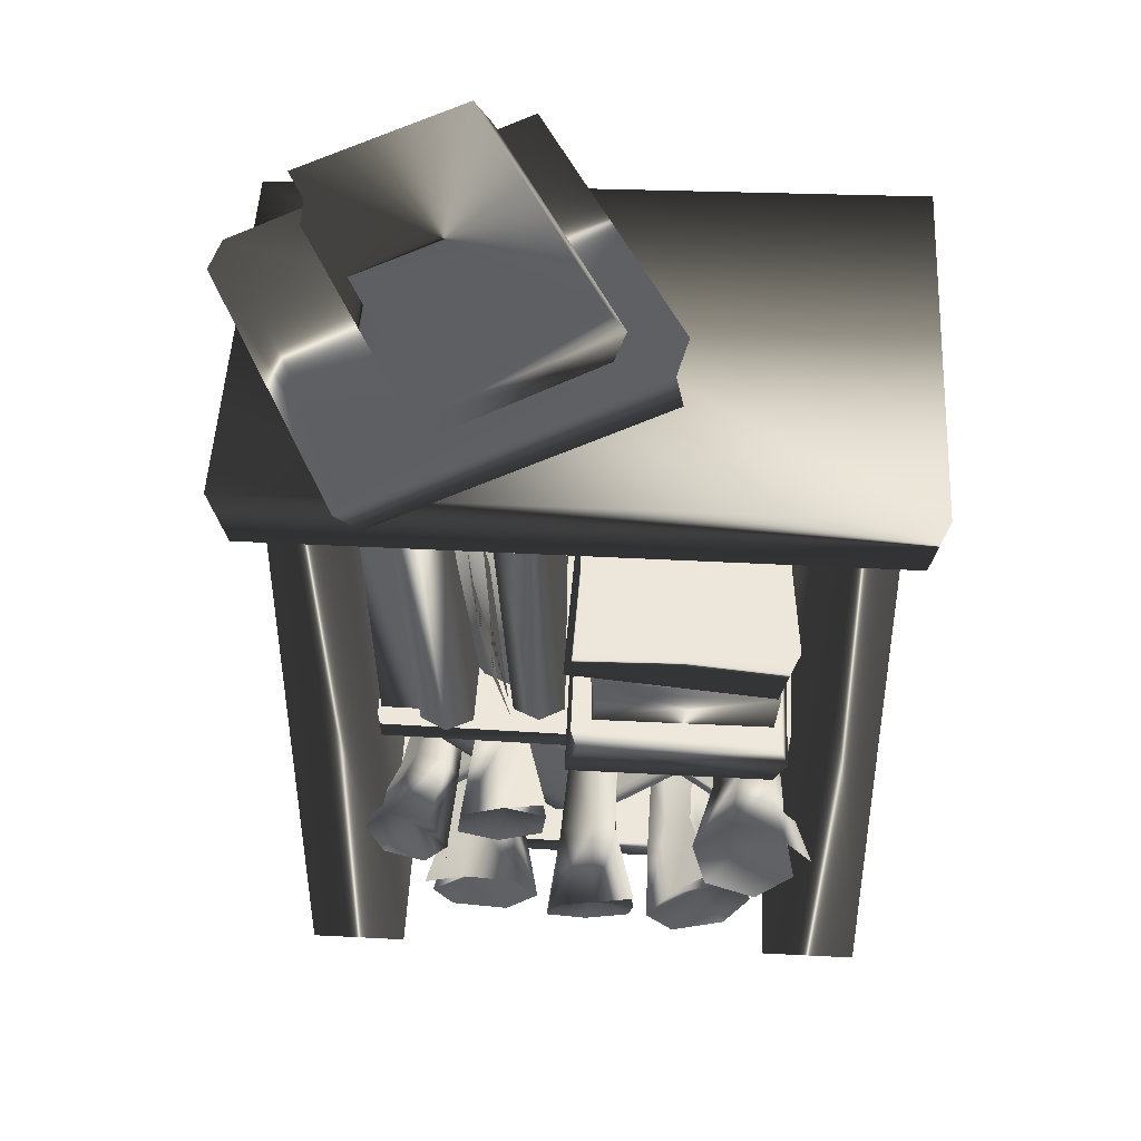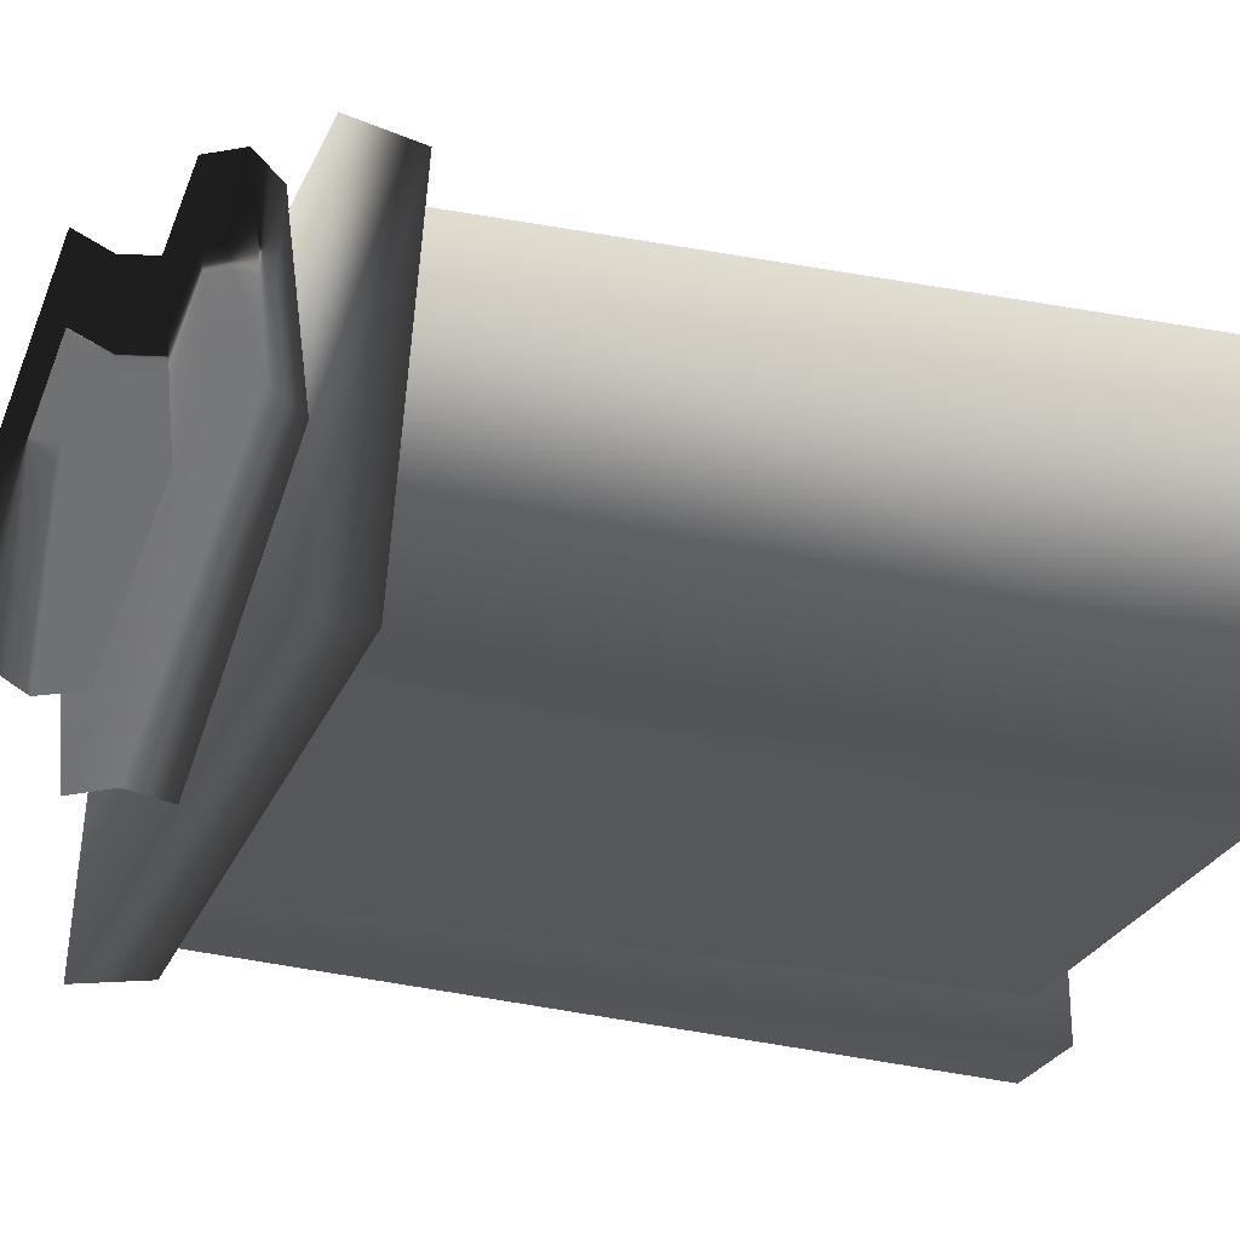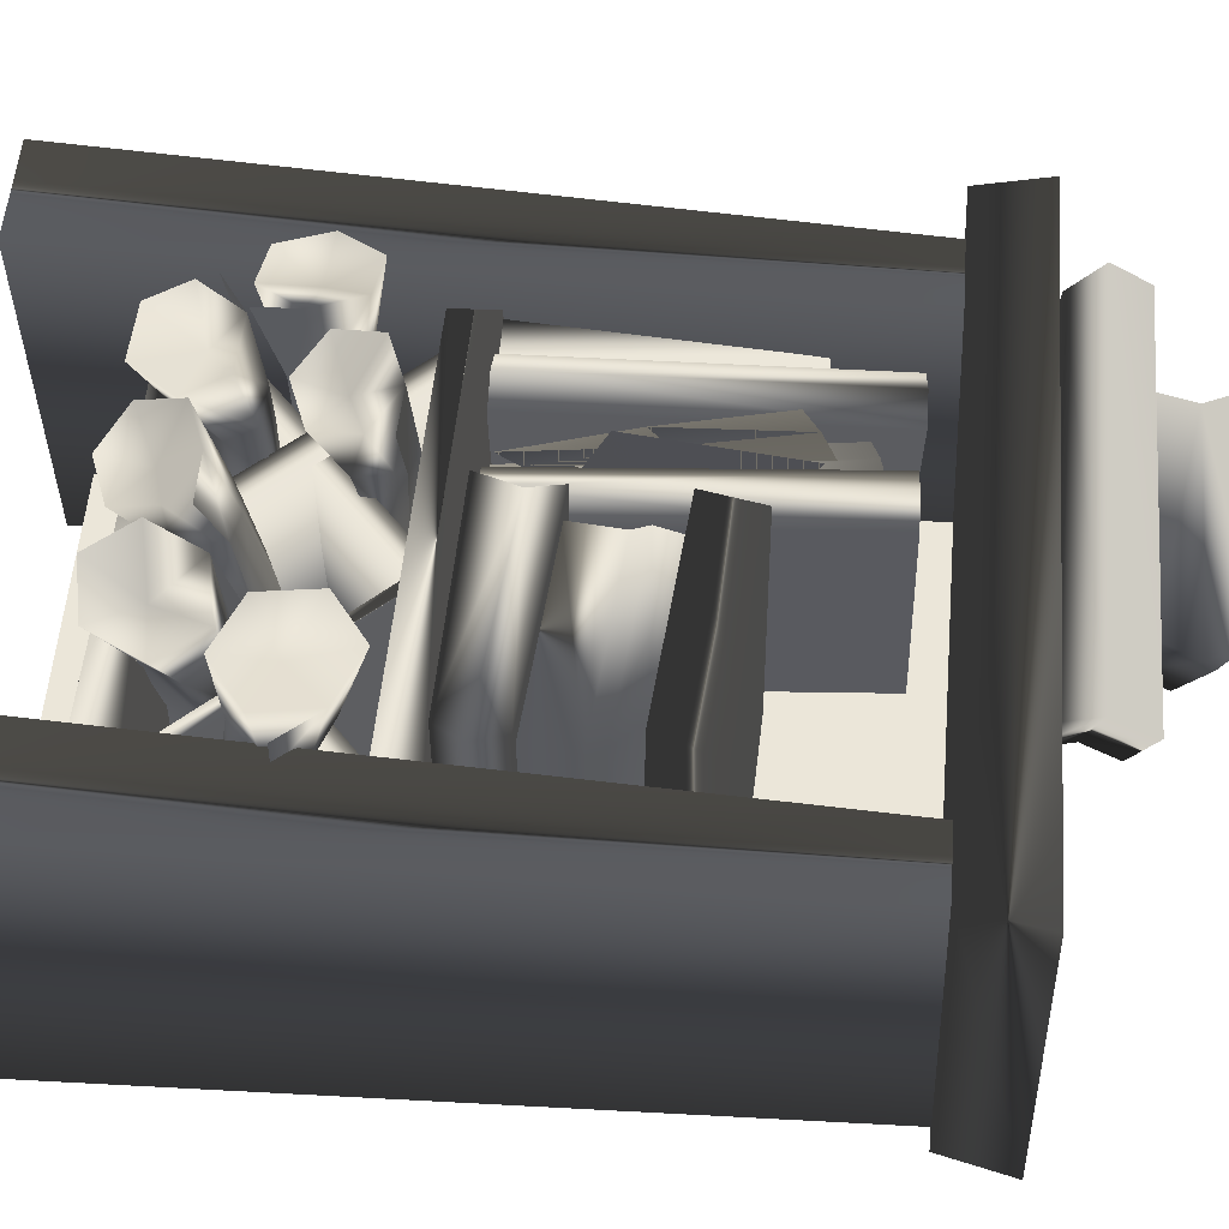
<metadata>
{"format":"obj","ext":"obj","renderer":"f3d","projection":"perspective","resolution":1024,"background":"white","views":[{"elev":52.3,"azim":2.6,"up":"+Y"},{"elev":-27.5,"azim":-109.9,"up":"+Z"},{"elev":56.5,"azim":94.9,"up":"+Z"}]}
</metadata>
<code>
v -0.1527 0.05276 0.3894
v -0.08079 0.04833 0.3781
v -0.1188 0.05215 0.2451
v -0.2614 -0.08979 0.3894
v -0.2674 -0.1616 0.3781
v -0.2628 -0.1237 0.2451
v -0.2509 -0.08078 0.2478
v -0.2689 -0.1219 0.1018
v -0.2203 -0.1375 0.2811
v -0.2514 -0.1781 0.1455
v -0.2667 -0.1636 0.2764
v -0.2321 -0.1554 0.4104
v -0.3061 -0.2038 0.3963
v 0.08089 -0.21 0.4281
v 0.008993 -0.169 0.4463
v -0.001311 -0.2349 0.3879
v 0.0722 -0.2823 0.404
v -0.008393 -0.3136 0.3981
v -0.0716 -0.2003 0.4405
v -0.08029 -0.2726 0.4164
v 0.3652 -0.06667 0.4365
v 0.3397 0.02473 0.4176
v 0.2692 -0.04059 0.398
v 0.2987 -0.1218 0.4501
v 0.2065 -0.08558 0.4448
v 0.2475 0.06099 0.4124
v 0.181 0.005834 0.4259
v -0.2914 -0.008503 0.3887
v -0.3357 -0.0778 0.3425
v -0.3665 0.00189 0.3769
v -0.4115 -0.06901 0.3656
v -0.3065 -0.1607 0.3781
v -0.3815 -0.1503 0.3663
v -0.1578 -0.2996 0.3914
v -0.09759 -0.2236 0.4055
v -0.2012 -0.2042 0.3688
v -0.1315 -0.1581 0.4152
v -0.2583 -0.2969 0.3866
v -0.2922 -0.2314 0.3963
v 0.1505 -0.1396 0.4366
v 0.2155 -0.0889 0.4253
v 0.1801 -0.1144 0.2923
v 0.1348 -0.1378 0.2949
v 0.1833 -0.1209 0.149
v 0.1055 -0.2279 0.4359
v 0.1982 -0.2113 0.3897
v 0.1551 -0.299 0.4241
v 0.2497 -0.2818 0.4128
v 0.2451 -0.1224 0.4253
v 0.2947 -0.1935 0.4135
v -0.2333 0.02093 0.3887
v -0.163 -0.02183 0.3425
v -0.242 -0.05434 0.3769
v -0.1701 -0.09779 0.3656
v -0.08079 0.009309 0.3781
v -0.08949 -0.06596 0.3663
v -0.1712 -0.2374 0.2679
v -0.2405 -0.2353 0.2674
v -0.2251 -0.2218 0.146
v -0.1613 -0.2201 0.1477
v -0.1499 -0.2449 0.02833
v -0.1145 -0.1859 0.02413
v -0.1328 -0.1749 0.1487
v -0.1591 -0.1312 0.1482
v -0.1482 -0.1328 0.01677
v -0.2172 -0.1388 0.01359
v -0.1296 -0.1831 0.2748
v -0.1509 -0.1397 0.2816
v -0.2483 -0.1886 0.01599
v -0.2189 -0.2508 0.02515
v -0.2184 -0.1328 0.1467
v -0.2567 -0.1833 0.2764
v 0.2171 -0.02511 0.2835
v 0.234 -0.08863 0.3
v 0.2399 -0.115 0.1681
v 0.2638 0.01486 0.2733
v 0.3275 -0.008685 0.2797
v 0.2619 -0.03639 0.1367
v 0.2253 -0.0676 0.151
v 0.2079 -0.1214 0.02309
v 0.233 -0.1784 0.04965
v 0.305 -0.1093 0.002185
v 0.239 -0.0918 0.001351
v 0.3174 -0.05398 0.1398
v 0.3954 -0.03678 0.4228
v 0.355 -0.0505 0.2895
v 0.3364 -0.1028 0.1572
v 0.3431 -0.0623 0.2949
v 0.2978 -0.1122 0.3064
v 0.2998 -0.134 0.1714
v 0.299 -0.196 0.05048
v 0.3274 -0.1582 0.0235
v -0.3255 -0.01852 0.2361
v -0.3102 -0.0287 0.09829
v -0.3348 -0.06746 0.09942
v -0.3582 -0.06778 0.2315
v -0.3177 -0.02922 -0.04126
v -0.3445 -0.08157 -0.03364
v -0.2666 -0.03295 0.09879
v -0.2719 -0.02501 0.2442
v -0.2459 -0.07954 0.1005
v -0.2761 -0.02971 -0.0488
v -0.2488 -0.08274 -0.04824
v -0.2519 -0.1284 -0.04299
v -0.2709 -0.1279 -0.04299
v -0.3172 -0.1346 -0.03308
v -0.3125 -0.1176 0.1013
v -0.2782 -0.1233 0.2451
v -0.3373 -0.1235 0.235
v 0.2072 -0.238 0.2786
v 0.2378 -0.1771 0.2822
v 0.2136 -0.1609 0.1485
v 0.1888 -0.2185 0.1466
v 0.2082 -0.2158 0.01355
v 0.2315 -0.1516 0.01411
v 0.1917 -0.1276 0.2923
v 0.1299 -0.1345 0.1477
v 0.19 -0.1179 0.004197
v 0.1348 -0.1345 -0.001051
v 0.1068 -0.188 0.146
v 0.1042 -0.1987 0.2914
v 0.1115 -0.1986 -0.001615
v 0.1434 -0.2339 0.005926
v 0.1371 -0.228 0.1455
v 0.1404 -0.2488 0.2833
v -0.05029 -0.155 0.01209
v 0.002655 -0.1816 0.01539
v -0.01167 -0.1941 0.1482
v -0.05098 -0.1706 0.151
v -0.04772 -0.1275 0.1587
v -0.06082 -0.2086 0.2843
v -0.05553 -0.1569 0.3012
v 0.01641 -0.2112 -0.1281
v -0.000255 -0.1356 0.3083
v -0.001607 -0.1064 0.164
v -0.05919 -0.1741 -0.1377
v -0.05074 -0.1128 0.01149
v 0.001661 -0.08472 0.01674
v 0.04124 -0.1283 0.1616
v 0.04292 -0.1459 0.3039
v 0.08089 -0.1715 0.4345
v 0.04735 -0.08761 0.02158
v 0.01761 -0.07025 -0.1258
v 0.09321 -0.08116 -0.1119
v -0.05855 -0.1098 -0.1378
v 0.04734 -0.1064 0.01844
v 0.09321 -0.1073 -0.1163
v 0.05505 -0.1535 0.02064
v 0.09256 -0.1717 -0.1161
v 0.03798 -0.1714 0.1539
v -0.01082 -0.2389 0.2746
v 0.04445 -0.2177 0.2817
v 0.04292 -0.161 0.3014
v -0.2225 -0.01293 0.2361
v -0.2127 0.002586 0.0983
v -0.1734 -0.0211 0.09942
v -0.1725 -0.04451 0.2315
v -0.212 -0.004917 -0.04126
v -0.159 -0.03056 -0.03364
v -0.2094 0.04632 0.09879
v -0.16 0.06519 -0.04824
v -0.1204 0.04602 0.1018
v -0.1143 0.06313 -0.04299
v -0.2124 0.03666 -0.0488
v -0.1633 0.06803 0.1005
v -0.1143 0.04409 -0.04299
v -0.1619 0.06301 0.2478
v -0.2172 0.04083 0.2442
v -0.1066 -0.002026 -0.03308
v -0.1237 0.002284 0.1013
v -0.1172 -0.02233 0.235
v -0.1188 0.03676 0.2451
v -0.307 0.1468 0.2487
v -0.3251 0.5815 0.1906
v -0.3975 0.578 0.1888
v -0.559 0.7752 -0.2759
v 0.5105 0.7764 -0.2892
v 0.5105 0.7488 0.3674
v -0.5695 0.7401 0.3513
v -0.5837 0.8885 -0.3001
v 0.5335 0.8982 -0.303
v -0.5944 0.8592 0.354
v 0.5335 0.8725 0.3701
v 0.3876 -0.4487 -0.2141
v -0.3986 -0.4487 -0.2141
v -0.3986 0.776 -0.2182
v 0.3903 0.776 -0.2182
v -0.3491 0.8586 0.4155
v -0.6057 0.8778 -0.06539
v -0.1271 0.894 -0.32
v 0.1294 0.8748 0.1609
v -0.1412 0.9661 -0.3154
v -0.6366 0.9333 -0.04646
v -0.6057 0.9906 -0.05548
v -0.3866 0.914 0.4335
v 0.1149 0.947 0.1637
v 0.1329 1.018 0.1495
v -0.1889 1.086 -0.24
v -0.4746 1.06 -0.08859
v -0.4933 1.122 -0.07605
v -0.2106 1.021 -0.2313
v -0.4869 0.9961 -0.08502
v 0.03846 1.067 0.1864
v -0.217 1.146 -0.2223
v 0.0168 1.002 0.1951
v -0.2809 0.4497 -0.1478
v -0.1744 0.5783 0.256
v -0.1447 0.3086 0.334
v -0.2512 0.1801 -0.06982
v -0.233 0.6854 -0.1249
v -0.2423 0.6332 0.2255
v -0.2253 0.65 0.2062
v -0.2147 0.6747 -0.1472
v -0.1678 0.6702 0.1819
v -0.1557 0.6605 -0.1722
v -0.2163 0.1427 0.1449
v -0.2005 0.1408 0.1658
v -0.1447 0.139 0.1909
v -0.207 0.2032 -0.204
v -0.1899 0.198 -0.1819
v -0.1326 0.1916 -0.1522
v -0.1718 0.6972 0.2584
v -0.1855 0.7096 -0.1402
v -0.1589 0.1438 -0.1602
v -0.1453 0.1424 0.2384
v -0.2142 0.1434 0.2664
v -0.2038 0.1422 -0.1324
v -0.2331 0.6952 -0.1495
v -0.2435 0.7058 0.2492
v -0.08 0.7013 0.2554
v -0.05343 0.1429 0.2353
v -0.06541 0.1442 -0.1632
v -0.09198 0.7138 -0.1432
v -0.2912 0.7039 0.2734
v -0.2801 0.693 -0.1507
v -0.3272 0.6907 -0.1519
v -0.2619 0.1432 0.2906
v -0.3376 0.7013 0.2469
v -0.3083 0.1429 0.264
v -0.2509 0.142 -0.1335
v -0.2979 0.1417 -0.1347
v -0.09853 0.1426 0.2608
v -0.1251 0.6985 0.2808
v -0.1126 0.1439 -0.1511
v -0.1392 0.7113 -0.1311
v 0.3078 0.3876 0.367
v -0.05053 0.419 0.3549
v -0.03339 0.4196 -0.1552
v 0.325 0.3882 -0.1431
v -0.02194 0.5149 0.3689
v 0.3377 0.4998 0.3528
v 0.2957 0.5085 -0.1571
v -0.04443 0.5224 -0.141
v 0.3178 0.3169 0.3198
v 0.294 0.321 -0.1252
v 0.2849 0.3477 -0.1246
v 0.3087 0.3435 0.3205
v 0.2595 0.3866 -0.07923
v 0.2838 0.3925 0.3569
v 0.005143 0.3442 0.3367
v -0.003973 0.3709 0.3373
v -0.02254 0.4193 0.2919
v -0.02605 0.2635 -0.1084
v -0.002282 0.2593 0.3367
v -0.01863 0.3484 -0.1084
v 0.3104 0.232 0.3198
v 0.2866 0.2361 -0.1252
v -0.0377 0.2653 0.3636
v 0.3239 0.2337 0.3626
v 0.3225 0.2359 -0.1521
v -0.03906 0.2675 -0.1512
v -0.04842 0.1427 0.3636
v -0.04996 0.1429 -0.1512
v 0.3134 0.132 -0.1521
v 0.3152 0.1348 0.3626
v 0.3379 0.1801 0.3616
v 0.3366 0.1823 -0.1531
v -0.02741 0.2121 0.364
v 0.3223 0.09099 0.1874
v 0.3288 0.101 -0.1844
v -0.01388 -0.2348 -0.1837
v -0.01885 -0.2299 0.1964
v 0.0073 -0.2557 0.1984
v 0.3492 0.06586 0.1894
v 0.0123 -0.2606 -0.1766
v 0.3557 0.07578 -0.1772
v -0.02018 0.1 0.1874
v -0.01368 0.11 -0.1844
v -0.3564 -0.2257 -0.1837
v -0.3614 -0.2209 0.1964
v -0.3352 -0.2467 0.1984
v 0.006662 0.07491 0.1894
v -0.3302 -0.2515 -0.1766
v 0.0132 0.08483 -0.1772
v 0.3876 -0.4487 -0.1488
v 0.3903 0.776 -0.1529
v -0.3986 0.776 -0.1529
v -0.3986 -0.4487 -0.1488
v -0.539 -0.505 -0.281
v -0.5023 0.7811 -0.2535
v -0.3847 0.783 -0.2457
v -0.3626 -0.505 -0.2792
v -0.5217 0.7889 0.298
v -0.5431 -0.505 0.3532
v -0.4041 0.7908 0.3058
v -0.3666 -0.505 0.355
v -0.2241 0.4068 0.1381
v -0.2227 0.2148 0.08387
v -0.1922 0.1862 0.18
v -0.2002 0.3785 0.2338
v -0.2204 0.5985 0.1926
v -0.1993 0.5704 0.2882
v -0.1463 0.1588 0.2699
v -0.1629 0.3516 0.3233
v -0.1655 0.5436 0.3775
v -0.3602 0.0775 0.2067
v -0.3553 0.08251 -0.1844
v -0.04115 -0.2488 -0.1837
v -0.046 -0.2538 0.2157
v -0.02011 -0.2277 0.2176
v -0.335 0.1042 0.2087
v -0.01523 -0.2228 -0.1766
v -0.33 0.1093 -0.1772
v 0.3412 -0.505 -0.281
v 0.3779 0.7811 -0.2535
v 0.4955 0.783 -0.2457
v 0.5176 -0.505 -0.2792
v 0.3585 0.7889 0.298
v 0.3372 -0.505 0.3532
v -0.02877 0.2143 -0.1507
v -0.02196 0.4217 -0.1442
v -0.02774 0.375 -0.1078
v 0.4761 0.7908 0.3058
v 0.5136 -0.505 0.355
v -0.002991 0.0775 0.2067
v 0.001923 0.08251 -0.1844
v 0.3161 -0.2488 -0.1837
v 0.342 -0.2228 -0.1766
v 0.0272 0.1093 -0.1772
v 0.02225 0.1042 0.2087
v 0.3416 -0.2432 0.2176
v 0.3112 -0.2538 0.2157
v -0.4251 -0.2937 0.2566
v -0.4251 -0.2795 -0.1844
v 0.3982 -0.2942 -0.1837
v 0.3984 -0.2197 -0.1766
v -0.4258 -0.205 -0.1772
v -0.4258 -0.2193 0.2586
v 0.3984 -0.2339 0.2675
v 0.3982 -0.3082 0.2656
v -0.4251 0.07167 0.2566
v -0.4251 0.08587 -0.1844
v 0.3982 0.07117 -0.1837
v 0.3984 0.1456 -0.1766
v -0.4258 0.1603 -0.1772
v -0.4258 0.146 0.2586
v 0.3984 0.1315 0.2675
v 0.3982 0.05715 0.2656
v -0.1226 1.031 -0.3281
v -0.3622 0.9713 0.4234
v -0.2473 1.041 0.3378
v -0.2596 0.9772 0.3414
v 0.01039 1.127 0.2041
v -0.266 1.103 0.3504
v -0.3147 0.5352 -0.1362
v -0.3965 0.5312 -0.1383
v -0.2966 0.1418 -0.0781
v -0.3794 0.1464 0.2469
v -0.3784 0.1413 -0.08013
f 1 2 3
f 4 5 6
f 6 7 4
f 7 6 8
f 9 10 11
f 12 9 11
f 11 13 12
f 14 15 16
f 16 17 14
f 16 18 17
f 15 19 16
f 20 16 19
f 18 16 20
f 21 22 23
f 23 24 21
f 23 25 24
f 22 26 23
f 27 23 26
f 25 23 27
f 4 28 29
f 30 29 28
f 31 29 30
f 32 4 29
f 29 33 32
f 29 31 33
f 34 35 36
f 35 37 36
f 12 36 37
f 36 38 34
f 36 39 38
f 39 36 12
f 40 41 42
f 43 42 44
f 42 43 40
f 40 45 46
f 47 46 45
f 48 46 47
f 49 40 46
f 46 50 49
f 46 48 50
f 1 51 52
f 53 52 51
f 54 52 53
f 55 1 52
f 52 56 55
f 52 54 56
f 38 57 34
f 39 58 38
f 38 58 57
f 57 58 59
f 59 60 57
f 61 60 59
f 60 61 62
f 62 63 60
f 64 63 62
f 62 65 64
f 64 65 66
f 34 67 35
f 34 57 67
f 67 57 60
f 64 68 67
f 67 63 64
f 60 63 67
f 35 67 68
f 10 69 70
f 66 69 10
f 66 10 71
f 66 71 64
f 64 71 9
f 9 68 64
f 68 9 37
f 35 68 37
f 9 71 10
f 9 10 72
f 12 9 72
f 37 9 12
f 72 39 12
f 39 72 58
f 58 72 10
f 10 59 58
f 70 59 10
f 59 70 61
f 25 27 73
f 25 73 74
f 75 74 73
f 27 26 76
f 27 76 73
f 76 26 77
f 78 76 77
f 73 76 78
f 78 79 73
f 73 79 75
f 80 81 75
f 82 83 78
f 78 83 80
f 80 79 78
f 75 79 80
f 77 84 78
f 22 85 86
f 86 77 22
f 77 86 87
f 77 87 84
f 82 84 87
f 78 84 82
f 22 21 88
f 21 89 88
f 21 24 89
f 24 74 89
f 24 25 74
f 74 75 90
f 90 89 74
f 89 90 87
f 87 88 89
f 77 88 87
f 88 77 22
f 26 22 77
f 90 75 81
f 81 91 90
f 87 90 91
f 91 92 87
f 82 87 92
f 93 94 95
f 95 96 93
f 31 93 96
f 31 30 93
f 97 98 95
f 95 94 97
f 97 94 99
f 99 94 93
f 93 100 99
f 30 100 93
f 30 28 100
f 7 101 99
f 99 100 7
f 100 28 7
f 99 102 97
f 103 102 99
f 99 101 103
f 103 101 8
f 7 8 101
f 103 8 104
f 103 8 105
f 106 105 8
f 8 107 106
f 98 106 107
f 107 95 98
f 4 32 108
f 32 109 108
f 32 33 109
f 33 96 109
f 33 31 96
f 96 95 107
f 107 109 96
f 109 107 8
f 8 108 109
f 7 108 8
f 108 7 4
f 28 4 7
f 50 48 110
f 49 50 111
f 50 110 111
f 112 111 110
f 110 113 112
f 112 113 114
f 114 115 112
f 44 112 115
f 111 112 44
f 44 116 111
f 49 111 116
f 40 49 116
f 45 40 43
f 116 43 40
f 43 116 44
f 43 44 117
f 115 118 44
f 119 44 118
f 119 117 44
f 120 117 119
f 43 117 120
f 120 121 43
f 121 45 43
f 119 122 120
f 120 122 123
f 123 114 113
f 113 124 123
f 123 124 120
f 120 124 125
f 125 121 120
f 47 121 125
f 47 45 121
f 48 47 125
f 125 124 113
f 113 110 125
f 48 125 110
f 126 127 128
f 128 129 126
f 126 129 130
f 130 129 131
f 131 132 130
f 133 127 126
f 134 135 130
f 130 132 134
f 133 126 136
f 136 126 137
f 130 137 126
f 138 137 130
f 130 135 138
f 138 135 139
f 134 139 135
f 134 140 139
f 140 134 15
f 15 141 140
f 138 139 142
f 143 138 142
f 142 144 143
f 136 137 145
f 137 138 145
f 145 138 143
f 143 138 146
f 146 147 143
f 147 146 148
f 147 148 149
f 149 148 127
f 149 127 133
f 138 139 146
f 148 146 139
f 139 150 148
f 127 148 150
f 150 128 127
f 131 129 128
f 128 151 131
f 18 131 151
f 18 20 131
f 151 128 150
f 150 152 151
f 152 150 139
f 139 153 152
f 134 153 139
f 20 132 131
f 20 19 132
f 132 19 134
f 19 15 134
f 153 134 15
f 15 14 153
f 14 152 153
f 14 17 152
f 17 151 152
f 17 18 151
f 154 155 156
f 156 157 154
f 54 154 157
f 158 159 156
f 156 155 158
f 158 155 160
f 160 155 154
f 161 162 163
f 160 164 158
f 161 164 160
f 160 165 161
f 161 162 166
f 161 165 162
f 167 162 165
f 167 165 160
f 160 168 167
f 154 168 160
f 53 168 154
f 54 53 154
f 169 166 162
f 162 170 169
f 159 169 170
f 170 156 159
f 157 156 170
f 170 171 157
f 171 170 162
f 53 51 168
f 168 51 167
f 51 1 167
f 172 167 1
f 1 55 172
f 55 171 172
f 55 56 171
f 56 157 171
f 56 54 157
f 167 172 162
f 162 172 171
f 3 167 1
f 167 3 162
f 173 174 175
f 176 177 178
f 178 179 176
f 180 181 177
f 177 176 180
f 180 176 179
f 179 182 180
f 183 181 180
f 180 182 183
f 178 183 182
f 182 179 178
f 184 185 186
f 186 187 184
f 188 189 190
f 190 191 188
f 192 193 194
f 192 190 189
f 189 193 192
f 195 196 197
f 196 195 188
f 188 191 196
f 198 199 200
f 198 201 202
f 202 199 198
f 203 198 204
f 203 205 201
f 201 198 203
f 206 207 208
f 208 209 206
f 210 211 212
f 212 213 210
f 213 212 214
f 214 215 213
f 211 216 217
f 217 212 211
f 212 217 218
f 218 214 212
f 216 219 220
f 220 217 216
f 217 220 221
f 221 218 217
f 222 223 224
f 224 225 222
f 226 227 228
f 228 229 226
f 230 231 232
f 232 233 230
f 234 229 228
f 228 235 234
f 234 235 236
f 237 226 229
f 229 234 237
f 237 234 238
f 238 239 237
f 240 227 226
f 236 238 234
f 238 236 241
f 241 239 238
f 239 241 240
f 240 237 239
f 226 237 240
f 242 231 230
f 222 225 242
f 242 243 222
f 230 243 242
f 244 232 231
f 225 224 244
f 244 242 225
f 231 242 244
f 243 230 233
f 223 222 243
f 243 245 223
f 233 245 243
f 246 247 248
f 248 249 246
f 250 251 252
f 252 253 250
f 254 255 256
f 256 257 254
f 257 256 258
f 258 259 257
f 260 254 257
f 257 261 260
f 261 257 259
f 259 262 261
f 263 264 260
f 260 265 263
f 266 267 255
f 255 254 266
f 264 266 254
f 254 260 264
f 268 269 270
f 270 271 268
f 272 273 274
f 274 275 272
f 276 275 274
f 270 269 276
f 276 277 270
f 274 277 276
f 278 272 275
f 269 268 278
f 278 276 269
f 275 276 278
f 279 280 281
f 281 282 279
f 279 282 283
f 283 284 279
f 284 283 285
f 285 286 284
f 287 288 289
f 289 290 287
f 287 290 291
f 291 292 287
f 292 291 293
f 293 294 292
f 181 183 178
f 178 177 181
f 295 296 297
f 297 298 295
f 299 300 301
f 301 302 299
f 303 300 299
f 299 304 303
f 302 301 305
f 305 306 302
f 306 305 303
f 303 304 306
f 307 308 309
f 309 310 307
f 311 307 310
f 310 312 311
f 310 309 313
f 313 314 310
f 312 310 314
f 314 315 312
f 206 209 208
f 208 207 206
f 250 253 248
f 248 247 250
f 246 249 252
f 252 251 246
f 251 250 247
f 247 246 251
f 316 317 318
f 318 319 316
f 316 319 320
f 320 321 316
f 321 320 322
f 322 323 321
f 324 325 326
f 326 327 324
f 328 325 324
f 324 329 328
f 330 273 272
f 268 271 330
f 330 278 268
f 272 278 330
f 262 331 332
f 332 261 262
f 261 332 265
f 265 260 261
f 327 326 333
f 333 334 327
f 334 333 328
f 328 329 334
f 335 336 337
f 338 339 340
f 340 341 338
f 341 340 335
f 335 342 341
f 337 342 335
f 343 344 345
f 346 347 348
f 348 349 346
f 349 348 343
f 343 350 349
f 345 350 343
f 351 352 353
f 354 355 356
f 356 357 354
f 357 356 351
f 351 358 357
f 353 358 351
f 196 191 190
f 190 192 196
f 194 359 192
f 193 189 188
f 197 196 192
f 197 360 195
f 192 359 197
f 197 359 194
f 194 360 197
f 360 194 193
f 193 195 360
f 188 195 193
f 311 312 310
f 310 307 311
f 307 310 309
f 309 308 307
f 313 309 310
f 310 314 313
f 314 310 312
f 312 315 314
f 361 362 205
f 205 203 361
f 361 203 363
f 200 204 198
f 363 364 361
f 199 202 362
f 362 361 199
f 199 361 364
f 364 200 199
f 200 364 363
f 363 204 200
f 204 363 203
f 174 365 366
f 367 173 368
f 368 369 367
f 369 368 175
f 175 366 369
f 366 175 174
f 175 368 173

</code>
